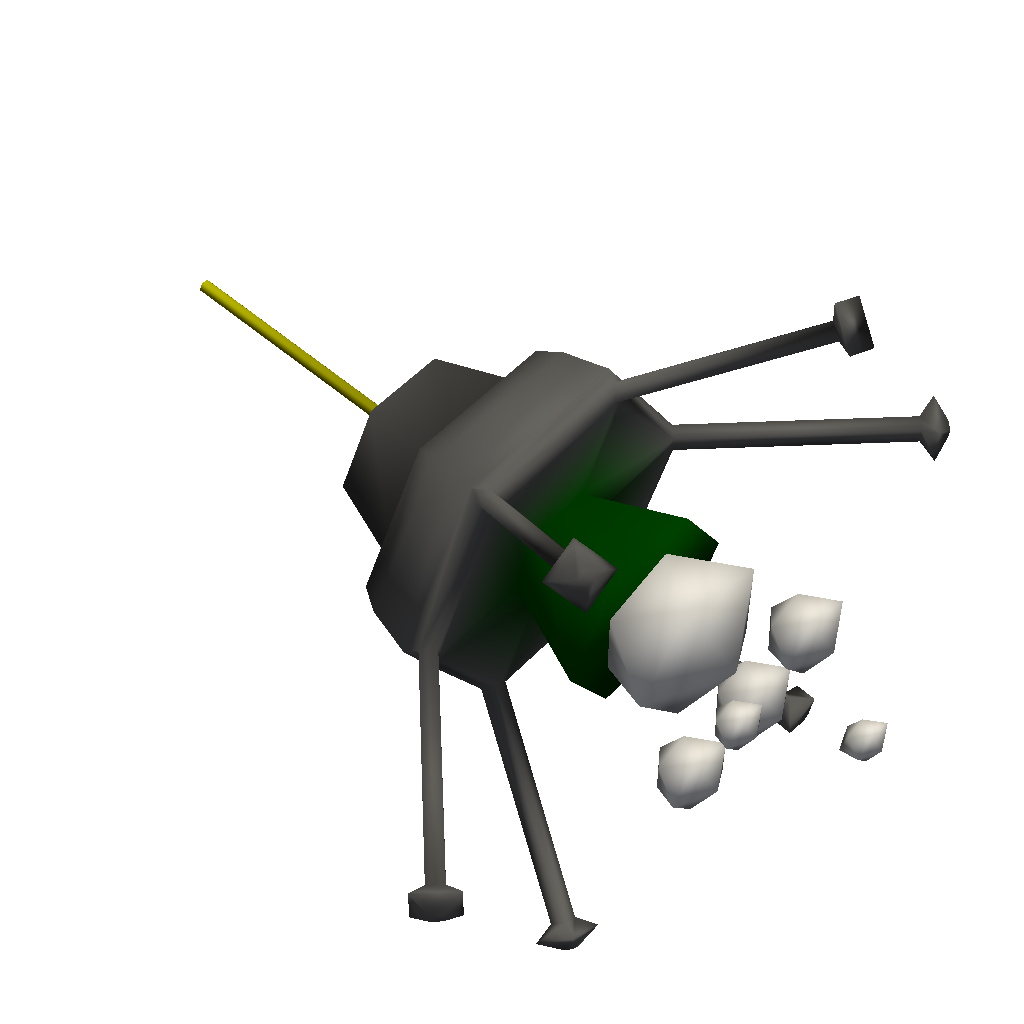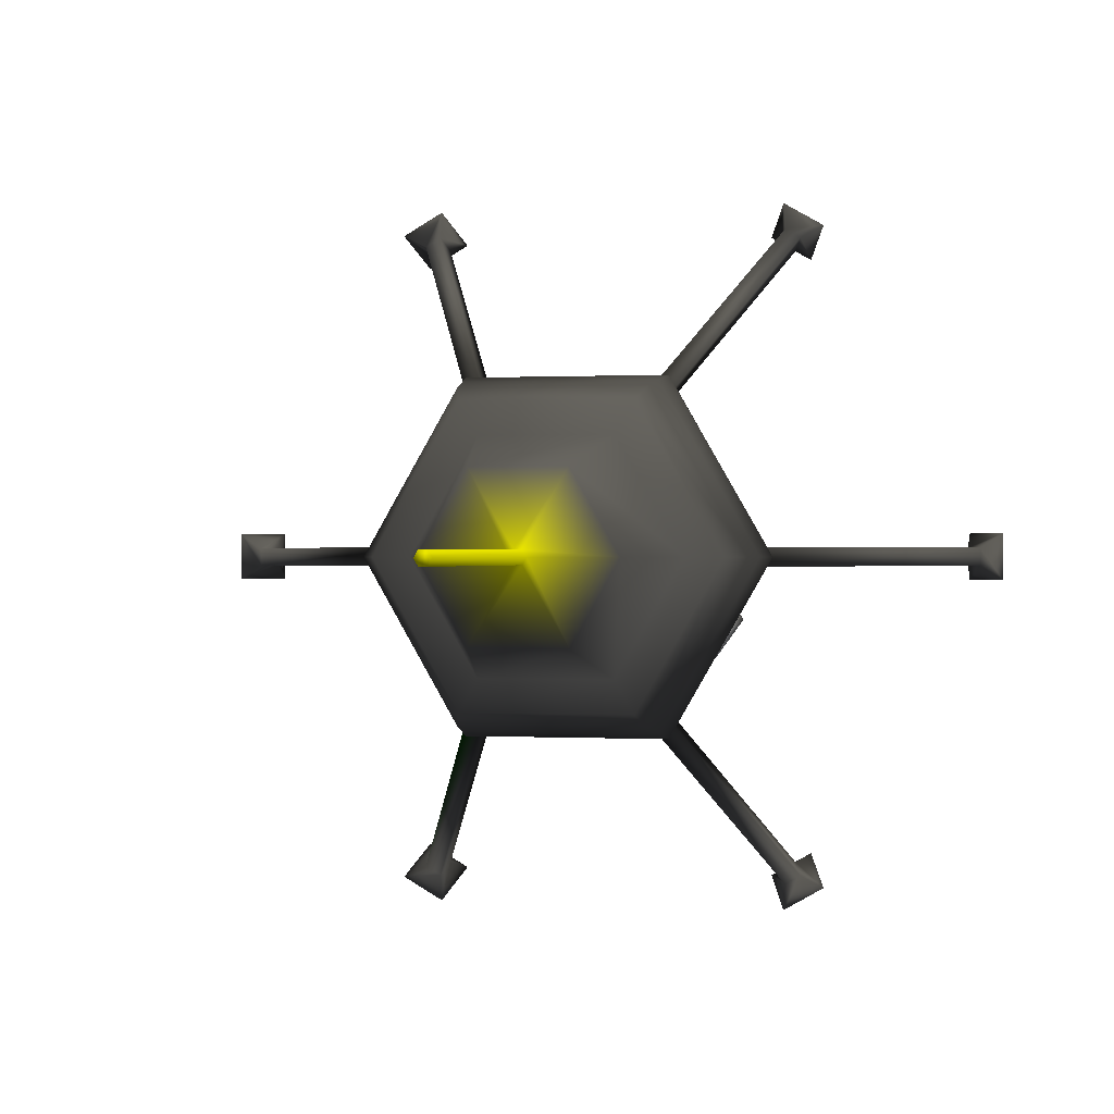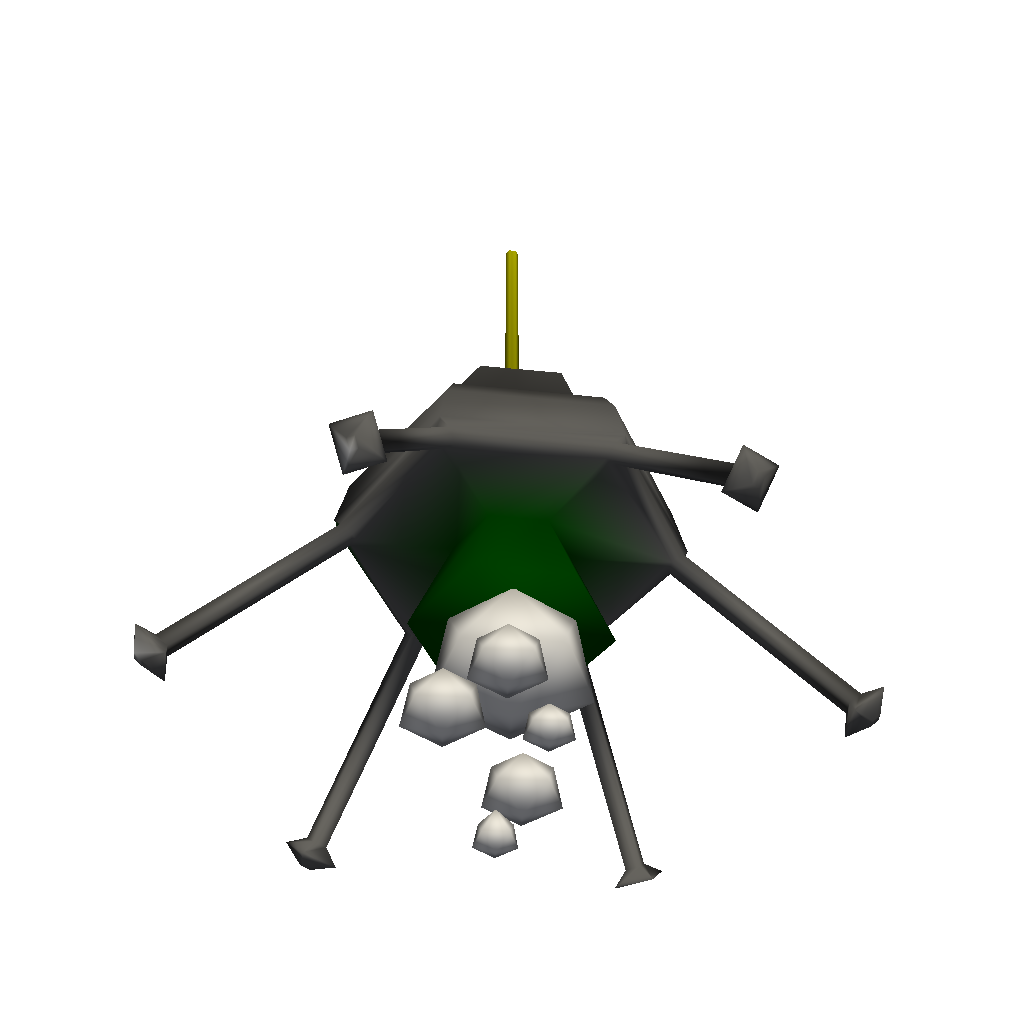
<metadata>
{"format":"obj","ext":"obj","renderer":"f3d","projection":"perspective","resolution":1024,"background":"white","views":[{"elev":53.5,"azim":-47.5,"up":"+Z"},{"elev":0.1,"azim":-166.6,"up":"+Z"},{"elev":-44.6,"azim":-127.3,"up":"+Y"}]}
</metadata>
<code>
v -0.1046 -0.2254 0.189 0 0.302 0
v -0.2144 -0.2254 -0.001095 0 0.302 0
v -0.1046 -0.2254 -0.1912 0 0.302 0
v 0.1149 -0.2254 -0.1912 0 0.302 0
v 0.2247 -0.2254 -0.001095 0 0.302 0
v 0.1149 -0.2254 0.189 0 0.302 0
v 0.3775 0.02673 -0.01856 0.4118 0.4118 0.4118
v 0.2065 0.02673 -0.3149 0 0.302 0
v 0.1964 0.0469 -0.3323 0 0.302 0
v 0.1982 0.05344 -0.3355 0.4118 0.4118 0.4118
v 0.3913 0.05344 -0.001095 0.4392 0.4392 0.4392
v 0.3876 0.0469 -0.001095 0.4235 0.4235 0.4235
v 0.1762 0.02673 -0.3323 0.4118 0.4118 0.4118
v -0.1659 0.02673 -0.3323 0.4118 0.4118 0.4118
v -0.1861 0.0469 -0.3323 0.4118 0.4118 0.4118
v -0.1879 0.05344 -0.3355 0.4118 0.4118 0.4118
v -0.1962 0.02673 -0.3149 0.4118 0.4118 0.4118
v -0.3672 0.02673 -0.01856 0.4118 0.4118 0.4118
v -0.3773 0.0469 -0.001095 0.4392 0.4392 0.4392
v -0.381 0.05344 -0.001095 0.4275 0.4275 0.4275
v -0.3672 0.02673 0.01637 0.4118 0.4118 0.4118
v -0.1962 0.02673 0.3127 0.4392 0.4392 0.4392
v -0.1861 0.0469 0.3301 0.4275 0.4275 0.4275
v -0.1879 0.05344 0.3333 0.4353 0.4353 0.4353
v -0.1659 0.02673 0.3301 0.4118 0.4118 0.4118
v 0.1762 0.02673 0.3301 0.4392 0.4392 0.4392
v 0.1964 0.0469 0.3301 0.4392 0.4392 0.4392
v 0.1982 0.05344 0.3333 0.4392 0.4392 0.4392
v 0.2065 0.02673 0.3127 0.4392 0.4392 0.4392
v 0.3775 0.02673 0.01637 0.4314 0.4314 0.4314
v 0.191 0.1069 -0.323 0.4118 0.4118 0.4118
v 0.3768 0.1069 -0.001095 0.4392 0.4392 0.4392
v -0.1807 0.1069 -0.323 0.4118 0.4118 0.4118
v -0.3665 0.1069 -0.001095 0.4392 0.4392 0.4392
v -0.1807 0.1069 0.3208 0.4235 0.4235 0.4235
v 0.191 0.1069 0.3208 0.4392 0.4392 0.4392
v 0.1842 0.1603 -0.3113 0.4118 0.4118 0.4118
v 0.3634 0.1603 -0.001095 0.4392 0.4392 0.4392
v -0.174 0.1603 -0.3113 0.4118 0.4118 0.4118
v -0.3531 0.1603 -0.001095 0.4118 0.4118 0.4118
v -0.174 0.1603 0.3091 0.4118 0.4118 0.4118
v 0.1842 0.1603 0.3091 0.4392 0.4392 0.4392
v 0.168 0.2138 -0.2832 0.4392 0.4392 0.4392
v 0.3309 0.2138 -0.001095 0.4392 0.4392 0.4392
v -0.1577 0.2138 -0.2832 0.4118 0.4118 0.4118
v -0.3206 0.2138 -0.001095 0.4392 0.4392 0.4392
v -0.1577 0.2138 0.281 0.4392 0.4392 0.4392
v 0.168 0.2138 0.281 0.4392 0.4392 0.4392
v 0.02061 1.009 -0.001095 1 1 0
v 0.01288 1.009 -0.01449 1 1 0
v -0.002588 1.009 -0.01449 1 1 0
v -0.01032 1.009 -0.001095 1 1 0
v -0.002588 1.009 0.0123 1 1 0
v 0.01288 1.009 0.0123 1 1 0
v 0.1321 0.2138 -0.2209 0.4392 0.4392 0.4392
v 0.259 0.2138 -0.001095 0.4392 0.4392 0.4392
v -0.1213 0.2167 -0.22 0.4392 0.4392 0.4392
v -0.2487 0.2138 -0.001095 0.4392 0.4392 0.4392
v -0.1218 0.2138 0.2187 0.4392 0.4392 0.4392
v 0.1321 0.2138 0.2187 0.4392 0.4392 0.4392
v 0.09602 0.4193 -0.1585 0.4118 0.4118 0.4118
v 0.1869 0.4193 -0.001095 0.4392 0.4392 0.4392
v -0.08624 0.4164 -0.1594 0.4118 0.4118 0.4118
v -0.1766 0.4193 -0.001095 0.4118 0.4118 0.4118
v -0.08573 0.4193 0.1563 0.4392 0.4392 0.4392
v 0.09602 0.4193 0.1563 0.4392 0.4392 0.4392
v 0.01288 0.4193 -0.01449 1 1 0
v 0.02061 0.4193 -0.001095 1 1 0
v -0.002588 0.4193 -0.01449 1 1 0
v -0.01032 0.4193 -0.001095 1 1 0
v -0.002588 0.4193 0.0123 1 1 0
v 0.01288 0.4193 0.0123 1 1 0
v 0.1931 0 -0.2917 0.4118 0.4118 0.4118
v 0.3508 0 -0.01856 0.4118 0.4118 0.4118
v 0.3407 0 -0.001095 0.4118 0.4118 0.4118
v 0.1331 0 -0.001095 0 0.302 0
v 0.06912 0 -0.1119 0 0.302 0
v 0.1729 0 -0.2917 0.4118 0.4118 0.4118
v 0.3508 -0 0.01637 0.4392 0.4392 0.4392
v 0.1931 -0 0.2895 0.4118 0.4118 0.4118
v 0.1729 -0 0.2895 0.4118 0.4118 0.4118
v 0.06912 -0 0.1097 0 0.302 0
v 0.1628 -0 0.307 0.4275 0.4275 0.4275
v -0.1526 -0 0.307 0.4118 0.4118 0.4118
v -0.1626 -0 0.2895 0.4118 0.4118 0.4118
v -0.05883 -0 0.1097 0 0.302 0
v -0.1828 -0 0.2895 0.4118 0.4118 0.4118
v -0.3405 -0 0.01637 0.4118 0.4118 0.4118
v -0.3304 0 -0.001095 0.4118 0.4118 0.4118
v -0.1228 0 -0.001095 0 0.302 0
v -0.3405 0 -0.01856 0.4118 0.4118 0.4118
v -0.1828 0 -0.2917 0.4118 0.4118 0.4118
v -0.1626 0 -0.2917 0.4118 0.4118 0.4118
v -0.05883 0 -0.1119 0 0.302 0
v -0.1526 0 -0.3092 0.4118 0.4118 0.4118
v 0.1628 0 -0.3092 0.4118 0.4118 0.4118
v 0.7538 -0.3941 0.007779 0.4275 0.4275 0.4275
v 0.7538 -0.3941 -0.009972 0.4118 0.4118 0.4118
v 0.7716 -0.3763 -0.009972 0.4118 0.4118 0.4118
v 0.7716 -0.3763 0.007779 0.4275 0.4275 0.4275
v 0.3807 -0.3763 -0.6693 1 1 1
v 0.3961 -0.3763 -0.6604 0.4118 0.4118 0.4118
v 0.3872 -0.3941 -0.645 0.4118 0.4118 0.4118
v 0.3718 -0.3941 -0.6539 0.4118 0.4118 0.4118
v -0.3858 -0.3763 -0.6604 0.4392 0.4392 0.4392
v -0.3704 -0.3763 -0.6693 0.4392 0.4392 0.4392
v -0.3615 -0.3941 -0.6539 1 1 1
v -0.3769 -0.3941 -0.645 0.4392 0.4392 0.4392
v -0.7613 -0.3763 0.007779 0.4118 0.4118 0.4118
v -0.7613 -0.3763 -0.009972 0.4392 0.4392 0.4392
v -0.7435 -0.3941 -0.009972 0.4118 0.4118 0.4118
v -0.7435 -0.3941 0.007779 0.4118 0.4118 0.4118
v -0.3704 -0.3763 0.6671 0.4118 0.4118 0.4118
v -0.3858 -0.3763 0.6583 0.4118 0.4118 0.4118
v -0.3769 -0.3941 0.6428 0.4118 0.4118 0.4118
v -0.3615 -0.3941 0.6517 0.4118 0.4118 0.4118
v 0.3168 -0.3988 0.6293 0.4392 0.4392 0.4392
v 0.3953 -0.3988 0.584 0.4118 0.4118 0.4118
v 0.43 -0.3294 0.6441 0.4392 0.4392 0.4392
v 0.3515 -0.3294 0.6894 0.4118 0.4118 0.4118
v 0.7071 -0.3563 0.01637 0.4392 0.4392 0.4392
v 0.7339 -0.3296 0.01637 0.4392 0.4392 0.4392
v 0.7071 -0.3563 -0.01856 0.4392 0.4392 0.4392
v 0.7339 -0.3296 -0.01856 0.4392 0.4392 0.4392
v 0.3544 -0.3296 -0.6409 0.4392 0.4392 0.4392
v 0.341 -0.3563 -0.6178 0.4118 0.4118 0.4118
v 0.3846 -0.3296 -0.6235 0.4118 0.4118 0.4118
v 0.3713 -0.3563 -0.6003 0.4118 0.4118 0.4118
v -0.3743 -0.3296 -0.6235 0.4392 0.4392 0.4392
v -0.361 -0.3563 -0.6003 0.4392 0.4392 0.4392
v -0.3441 -0.3296 -0.6409 0.4392 0.4392 0.4392
v -0.3307 -0.3563 -0.6178 0.4392 0.4392 0.4392
v -0.7236 -0.3296 0.01637 0.4118 0.4118 0.4118
v -0.6969 -0.3563 0.01637 0.4118 0.4118 0.4118
v -0.7236 -0.3296 -0.01856 0.4392 0.4392 0.4392
v -0.6969 -0.3563 -0.01856 0.4118 0.4118 0.4118
v -0.3441 -0.3296 0.6387 0.4118 0.4118 0.4118
v -0.3307 -0.3563 0.6156 0.4118 0.4118 0.4118
v -0.3743 -0.3296 0.6213 0.4392 0.4392 0.4392
v -0.361 -0.3563 0.5981 0.4118 0.4118 0.4118
v 0.341 -0.3563 0.6156 0.4392 0.4392 0.4392
v 0.3544 -0.3296 0.6387 0.4392 0.4392 0.4392
v 0.3713 -0.3563 0.5981 0.4392 0.4392 0.4392
v 0.3846 -0.3296 0.6213 0.4392 0.4392 0.4392
v 0.7069 -0.3988 0.04425 0.4392 0.4392 0.4392
v 0.7763 -0.3294 0.04425 0.4392 0.4392 0.4392
v 0.7069 -0.3988 -0.04644 0.4392 0.4392 0.4392
v 0.7763 -0.3294 -0.04644 0.4392 0.4392 0.4392
v 0.3515 -0.3294 -0.6916 0.4392 0.4392 0.4392
v 0.3168 -0.3988 -0.6315 0.4118 0.4118 0.4118
v 0.43 -0.3294 -0.6463 0.4118 0.4118 0.4118
v 0.3953 -0.3988 -0.5862 0.4118 0.4118 0.4118
v -0.4197 -0.3294 -0.6463 0.4392 0.4392 0.4392
v -0.385 -0.3988 -0.5862 0.4392 0.4392 0.4392
v -0.3412 -0.3294 -0.6916 0.4392 0.4392 0.4392
v -0.3065 -0.3988 -0.6315 0.5333 0.5333 0.5333
v -0.766 -0.3294 0.04425 0.4118 0.4118 0.4118
v -0.6966 -0.3988 0.04425 0.4118 0.4118 0.4118
v -0.766 -0.3294 -0.04644 0.4392 0.4392 0.4392
v -0.6966 -0.3988 -0.04644 0.4118 0.4118 0.4118
v -0.3412 -0.3294 0.6894 0.4118 0.4118 0.4118
v -0.3065 -0.3988 0.6293 0.4118 0.4118 0.4118
v -0.4197 -0.3294 0.6441 0.4392 0.4392 0.4392
v -0.385 -0.3988 0.584 0.4118 0.4118 0.4118
v 0.01063 -0.1347 0.002607 1 1 1
v 0.15 -0.2208 0.002607 1 1 1
v 0.0537 -0.2208 -0.13 1 1 1
v -0.1021 -0.2208 -0.07933 1 1 1
v -0.1021 -0.2208 0.08454 1 1 1
v 0.0537 -0.2208 0.1352 1 1 1
v 0.1572 -0.3602 0.1091 1 1 1
v 0.1572 -0.3602 -0.1039 1 1 1
v -0.04536 -0.3602 -0.1697 1 1 1
v -0.1706 -0.3602 0.002607 1 1 1
v -0.04536 -0.3602 0.1749 1 1 1
v 0.01063 -0.4464 0.002607 1 1 1
v 0.06067 -0.3732 -0.1333 1 1 1
v 0.1312 -0.4168 -0.1333 1 1 1
v 0.08246 -0.4168 -0.2004 1 1 1
v 0.003636 -0.4168 -0.1748 1 1 1
v 0.003636 -0.4168 -0.0919 1 1 1
v 0.08246 -0.4168 -0.06629 1 1 1
v 0.1348 -0.4873 -0.07948 1 1 1
v 0.1348 -0.4873 -0.1872 1 1 1
v 0.03235 -0.4873 -0.2205 1 1 1
v -0.03097 -0.4873 -0.1333 1 1 1
v 0.03235 -0.4873 -0.04618 1 1 1
v 0.06067 -0.5308 -0.1333 1 1 1
v -0.1487 -0.3996 -0.1282 1 1 1
v -0.0842 -0.4395 -0.1282 1 1 1
v -0.1288 -0.4395 -0.1895 1 1 1
v -0.2009 -0.4395 -0.1661 1 1 1
v -0.2009 -0.4395 -0.09024 1 1 1
v -0.1288 -0.4395 -0.06681 1 1 1
v -0.08086 -0.504 -0.07887 1 1 1
v -0.08086 -0.504 -0.1774 1 1 1
v -0.1746 -0.504 -0.2079 1 1 1
v -0.2325 -0.504 -0.1282 1 1 1
v -0.1746 -0.504 -0.0484 1 1 1
v -0.1487 -0.5439 -0.1282 1 1 1
v -0.08593 -0.4773 0.02255 1 1 1
v -0.04309 -0.5038 0.02255 1 1 1
v -0.07269 -0.5038 -0.01819 1 1 1
v -0.1206 -0.5038 -0.00263 1 1 1
v -0.1206 -0.5038 0.04773 1 1 1
v -0.07269 -0.5038 0.06329 1 1 1
v -0.04088 -0.5466 0.05528 1 1 1
v -0.04088 -0.5466 -0.01018 1 1 1
v -0.1031 -0.5466 -0.03041 1 1 1
v -0.1416 -0.5466 0.02255 1 1 1
v -0.1031 -0.5466 0.07551 1 1 1
v -0.08593 -0.5731 0.02255 1 1 1
v 0.1114 -0.4394 0.1062 1 1 1
v 0.1789 -0.4811 0.1062 1 1 1
v 0.1322 -0.4811 0.04202 1 1 1
v 0.05673 -0.4811 0.06655 1 1 1
v 0.05673 -0.4811 0.1459 1 1 1
v 0.1322 -0.4811 0.1705 1 1 1
v 0.1824 -0.5487 0.1578 1 1 1
v 0.1824 -0.5487 0.05465 1 1 1
v 0.08424 -0.5487 0.02276 1 1 1
v 0.02358 -0.5487 0.1062 1 1 1
v 0.08424 -0.5487 0.1897 1 1 1
v 0.1114 -0.5904 0.1062 1 1 1
v 0.06067 -0.6756 0.001079 1 1 1
v 0.09711 -0.6981 0.001079 1 1 1
v 0.07193 -0.6981 -0.03358 1 1 1
v 0.02399 -0.6881 -0.02623 1 1 1
v 0.03119 -0.6981 0.0225 1 1 1
v 0.07193 -0.6981 0.03574 1 1 1
v 0.1006 -0.7355 0.02946 1 1 1
v 0.1006 -0.7355 -0.02623 1 1 1
v 0.04768 -0.7355 -0.04344 1 1 1
v 0.01495 -0.7355 0.001613 1 1 1
v 0.04768 -0.7355 0.04667 1 1 1
v 0.06067 -0.7571 0.001079 1 1 1
f 1 2 3
f 3 4 5
f 1 3 5
f 6 1 5
f 7 8 9
f 7 9 10
f 7 10 11
f 12 7 11
f 13 14 15
f 13 15 16
f 13 16 10
f 9 13 10
f 17 18 19
f 17 19 20
f 17 20 16
f 15 17 16
f 21 22 23
f 21 23 24
f 21 24 20
f 19 21 20
f 25 26 27
f 25 27 28
f 25 28 24
f 23 25 24
f 29 30 12
f 29 12 11
f 29 11 28
f 27 29 28
f 11 10 31
f 31 32 11
f 10 16 33
f 33 31 10
f 16 20 34
f 34 33 16
f 20 24 35
f 35 34 20
f 24 28 36
f 36 35 24
f 28 11 32
f 32 36 28
f 32 31 37
f 37 38 32
f 31 33 39
f 39 37 31
f 33 34 40
f 40 39 33
f 34 35 41
f 41 40 34
f 35 36 42
f 42 41 35
f 36 32 38
f 38 42 36
f 38 37 43
f 43 44 38
f 37 39 45
f 45 43 37
f 39 40 46
f 46 45 39
f 40 41 47
f 47 46 40
f 41 42 48
f 48 47 41
f 42 38 44
f 44 48 42
f 49 50 51
f 51 52 53
f 49 51 53
f 54 49 53
f 44 43 55
f 55 56 44
f 43 45 57
f 57 55 43
f 45 46 58
f 58 57 45
f 46 47 59
f 59 58 46
f 47 48 60
f 60 59 47
f 48 44 56
f 56 60 48
f 56 55 61
f 61 62 56
f 55 57 63
f 63 61 55
f 57 58 64
f 64 63 57
f 58 59 65
f 65 64 58
f 60 56 62
f 62 66 60
f 62 61 67
f 67 68 62
f 61 63 69
f 69 67 61
f 63 64 70
f 70 69 63
f 64 65 71
f 71 70 64
f 65 66 72
f 72 71 65
f 66 62 68
f 68 72 66
f 68 67 50
f 50 49 68
f 67 69 51
f 51 50 67
f 69 70 52
f 52 51 69
f 70 71 53
f 53 52 70
f 71 72 54
f 54 53 71
f 72 68 49
f 49 54 72
f 73 74 75
f 73 75 76
f 73 76 77
f 78 73 77
f 79 80 81
f 79 81 82
f 79 82 76
f 75 79 76
f 83 84 85
f 83 85 86
f 83 86 82
f 81 83 82
f 87 88 89
f 87 89 90
f 87 90 86
f 85 87 86
f 91 92 93
f 91 93 94
f 91 94 90
f 89 91 90
f 95 96 78
f 95 78 77
f 95 77 94
f 93 95 94
f 77 76 5
f 5 4 77
f 76 82 6
f 6 5 76
f 82 86 1
f 1 6 82
f 86 90 2
f 2 1 86
f 90 94 3
f 3 2 90
f 94 77 4
f 4 3 94
f 73 8 7
f 7 74 73
f 95 14 13
f 13 96 95
f 91 18 17
f 17 92 91
f 87 22 21
f 21 88 87
f 83 26 25
f 25 84 83
f 79 30 29
f 29 80 79
f 30 7 12
f 96 73 78
f 95 93 92
f 91 89 88
f 87 85 84
f 29 27 26
f 79 75 74
f 8 13 9
f 17 15 14
f 21 19 18
f 25 23 22
f 83 81 80
f 97 98 99
f 99 100 97
f 101 102 103
f 103 104 101
f 105 106 107
f 107 108 105
f 109 110 111
f 111 112 109
f 113 114 115
f 115 116 113
f 117 118 119
f 119 120 117
f 30 79 121
f 121 122 30
f 79 74 123
f 123 121 79
f 74 7 124
f 124 123 74
f 7 30 122
f 122 124 7
f 96 13 125
f 125 126 96
f 13 8 127
f 127 125 13
f 8 73 128
f 128 127 8
f 73 96 126
f 126 128 73
f 92 17 129
f 129 130 92
f 17 14 131
f 131 129 17
f 14 95 132
f 132 131 14
f 95 92 130
f 130 132 95
f 88 21 133
f 133 134 88
f 21 18 135
f 135 133 21
f 18 91 136
f 136 135 18
f 91 88 134
f 134 136 91
f 84 25 137
f 137 138 84
f 25 22 139
f 139 137 25
f 22 87 140
f 140 139 22
f 87 84 138
f 138 140 87
f 26 83 141
f 141 142 26
f 83 80 143
f 143 141 83
f 80 29 144
f 144 143 80
f 29 26 142
f 142 144 29
f 122 121 145
f 145 146 122
f 121 123 147
f 147 145 121
f 123 124 148
f 148 147 123
f 124 122 146
f 146 148 124
f 126 125 149
f 149 150 126
f 125 127 151
f 151 149 125
f 127 128 152
f 152 151 127
f 128 126 150
f 150 152 128
f 130 129 153
f 153 154 130
f 129 131 155
f 155 153 129
f 131 132 156
f 156 155 131
f 132 130 154
f 154 156 132
f 134 133 157
f 157 158 134
f 133 135 159
f 159 157 133
f 135 136 160
f 160 159 135
f 136 134 158
f 158 160 136
f 138 137 161
f 161 162 138
f 137 139 163
f 163 161 137
f 139 140 164
f 164 163 139
f 140 138 162
f 162 164 140
f 142 141 117
f 117 120 142
f 141 143 118
f 118 117 141
f 143 144 119
f 119 118 143
f 144 142 120
f 120 119 144
f 165 166 167
f 165 167 168
f 165 168 169
f 165 169 170
f 165 170 166
f 166 171 172
f 167 172 173
f 168 173 174
f 169 174 175
f 170 175 171
f 172 167 166
f 173 168 167
f 174 169 168
f 175 170 169
f 171 166 170
f 176 173 172
f 176 174 173
f 176 175 174
f 176 171 175
f 176 172 171
f 177 178 179
f 177 179 180
f 177 180 181
f 177 181 182
f 177 182 178
f 178 183 184
f 179 184 185
f 180 185 186
f 181 186 187
f 182 187 183
f 184 179 178
f 185 180 179
f 186 181 180
f 187 182 181
f 183 178 182
f 188 185 184
f 188 186 185
f 188 187 186
f 188 183 187
f 188 184 183
f 189 190 191
f 189 191 192
f 189 192 193
f 189 193 194
f 189 194 190
f 190 195 196
f 191 196 197
f 192 197 198
f 193 198 199
f 194 199 195
f 196 191 190
f 197 192 191
f 198 193 192
f 199 194 193
f 195 190 194
f 200 197 196
f 200 198 197
f 200 199 198
f 200 195 199
f 200 196 195
f 201 202 203
f 201 203 204
f 201 204 205
f 201 205 206
f 201 206 202
f 202 207 208
f 203 208 209
f 204 209 210
f 205 210 211
f 206 211 207
f 208 203 202
f 209 204 203
f 210 205 204
f 211 206 205
f 207 202 206
f 212 209 208
f 212 210 209
f 212 211 210
f 212 207 211
f 212 208 207
f 213 214 215
f 213 215 216
f 213 216 217
f 213 217 218
f 213 218 214
f 214 219 220
f 215 220 221
f 216 221 222
f 217 222 223
f 218 223 219
f 220 215 214
f 221 216 215
f 222 217 216
f 223 218 217
f 219 214 218
f 224 221 220
f 224 222 221
f 224 223 222
f 224 219 223
f 224 220 219
f 225 226 227
f 225 227 228
f 225 228 229
f 225 229 230
f 225 230 226
f 226 231 232
f 227 232 233
f 228 233 234
f 229 234 235
f 230 235 231
f 232 227 226
f 233 228 227
f 234 229 228
f 235 230 229
f 231 226 230
f 236 233 232
f 236 234 233
f 236 235 234
f 236 231 235
f 236 232 231
f 66 65 59
f 59 60 66
f 146 145 97
f 97 100 146
f 145 147 98
f 98 97 145
f 147 148 99
f 99 98 147
f 148 146 100
f 100 99 148
f 150 149 101
f 101 104 150
f 149 151 102
f 102 101 149
f 151 152 103
f 103 102 151
f 152 150 104
f 104 103 152
f 154 153 105
f 105 108 154
f 153 155 106
f 106 105 153
f 155 156 107
f 107 106 155
f 156 154 108
f 108 107 156
f 158 157 109
f 109 112 158
f 157 159 110
f 110 109 157
f 159 160 111
f 111 110 159
f 160 158 112
f 112 111 160
f 162 161 113
f 113 116 162
f 161 163 114
f 114 113 161
f 163 164 115
f 115 114 163
f 164 162 116
f 116 115 164

</code>
